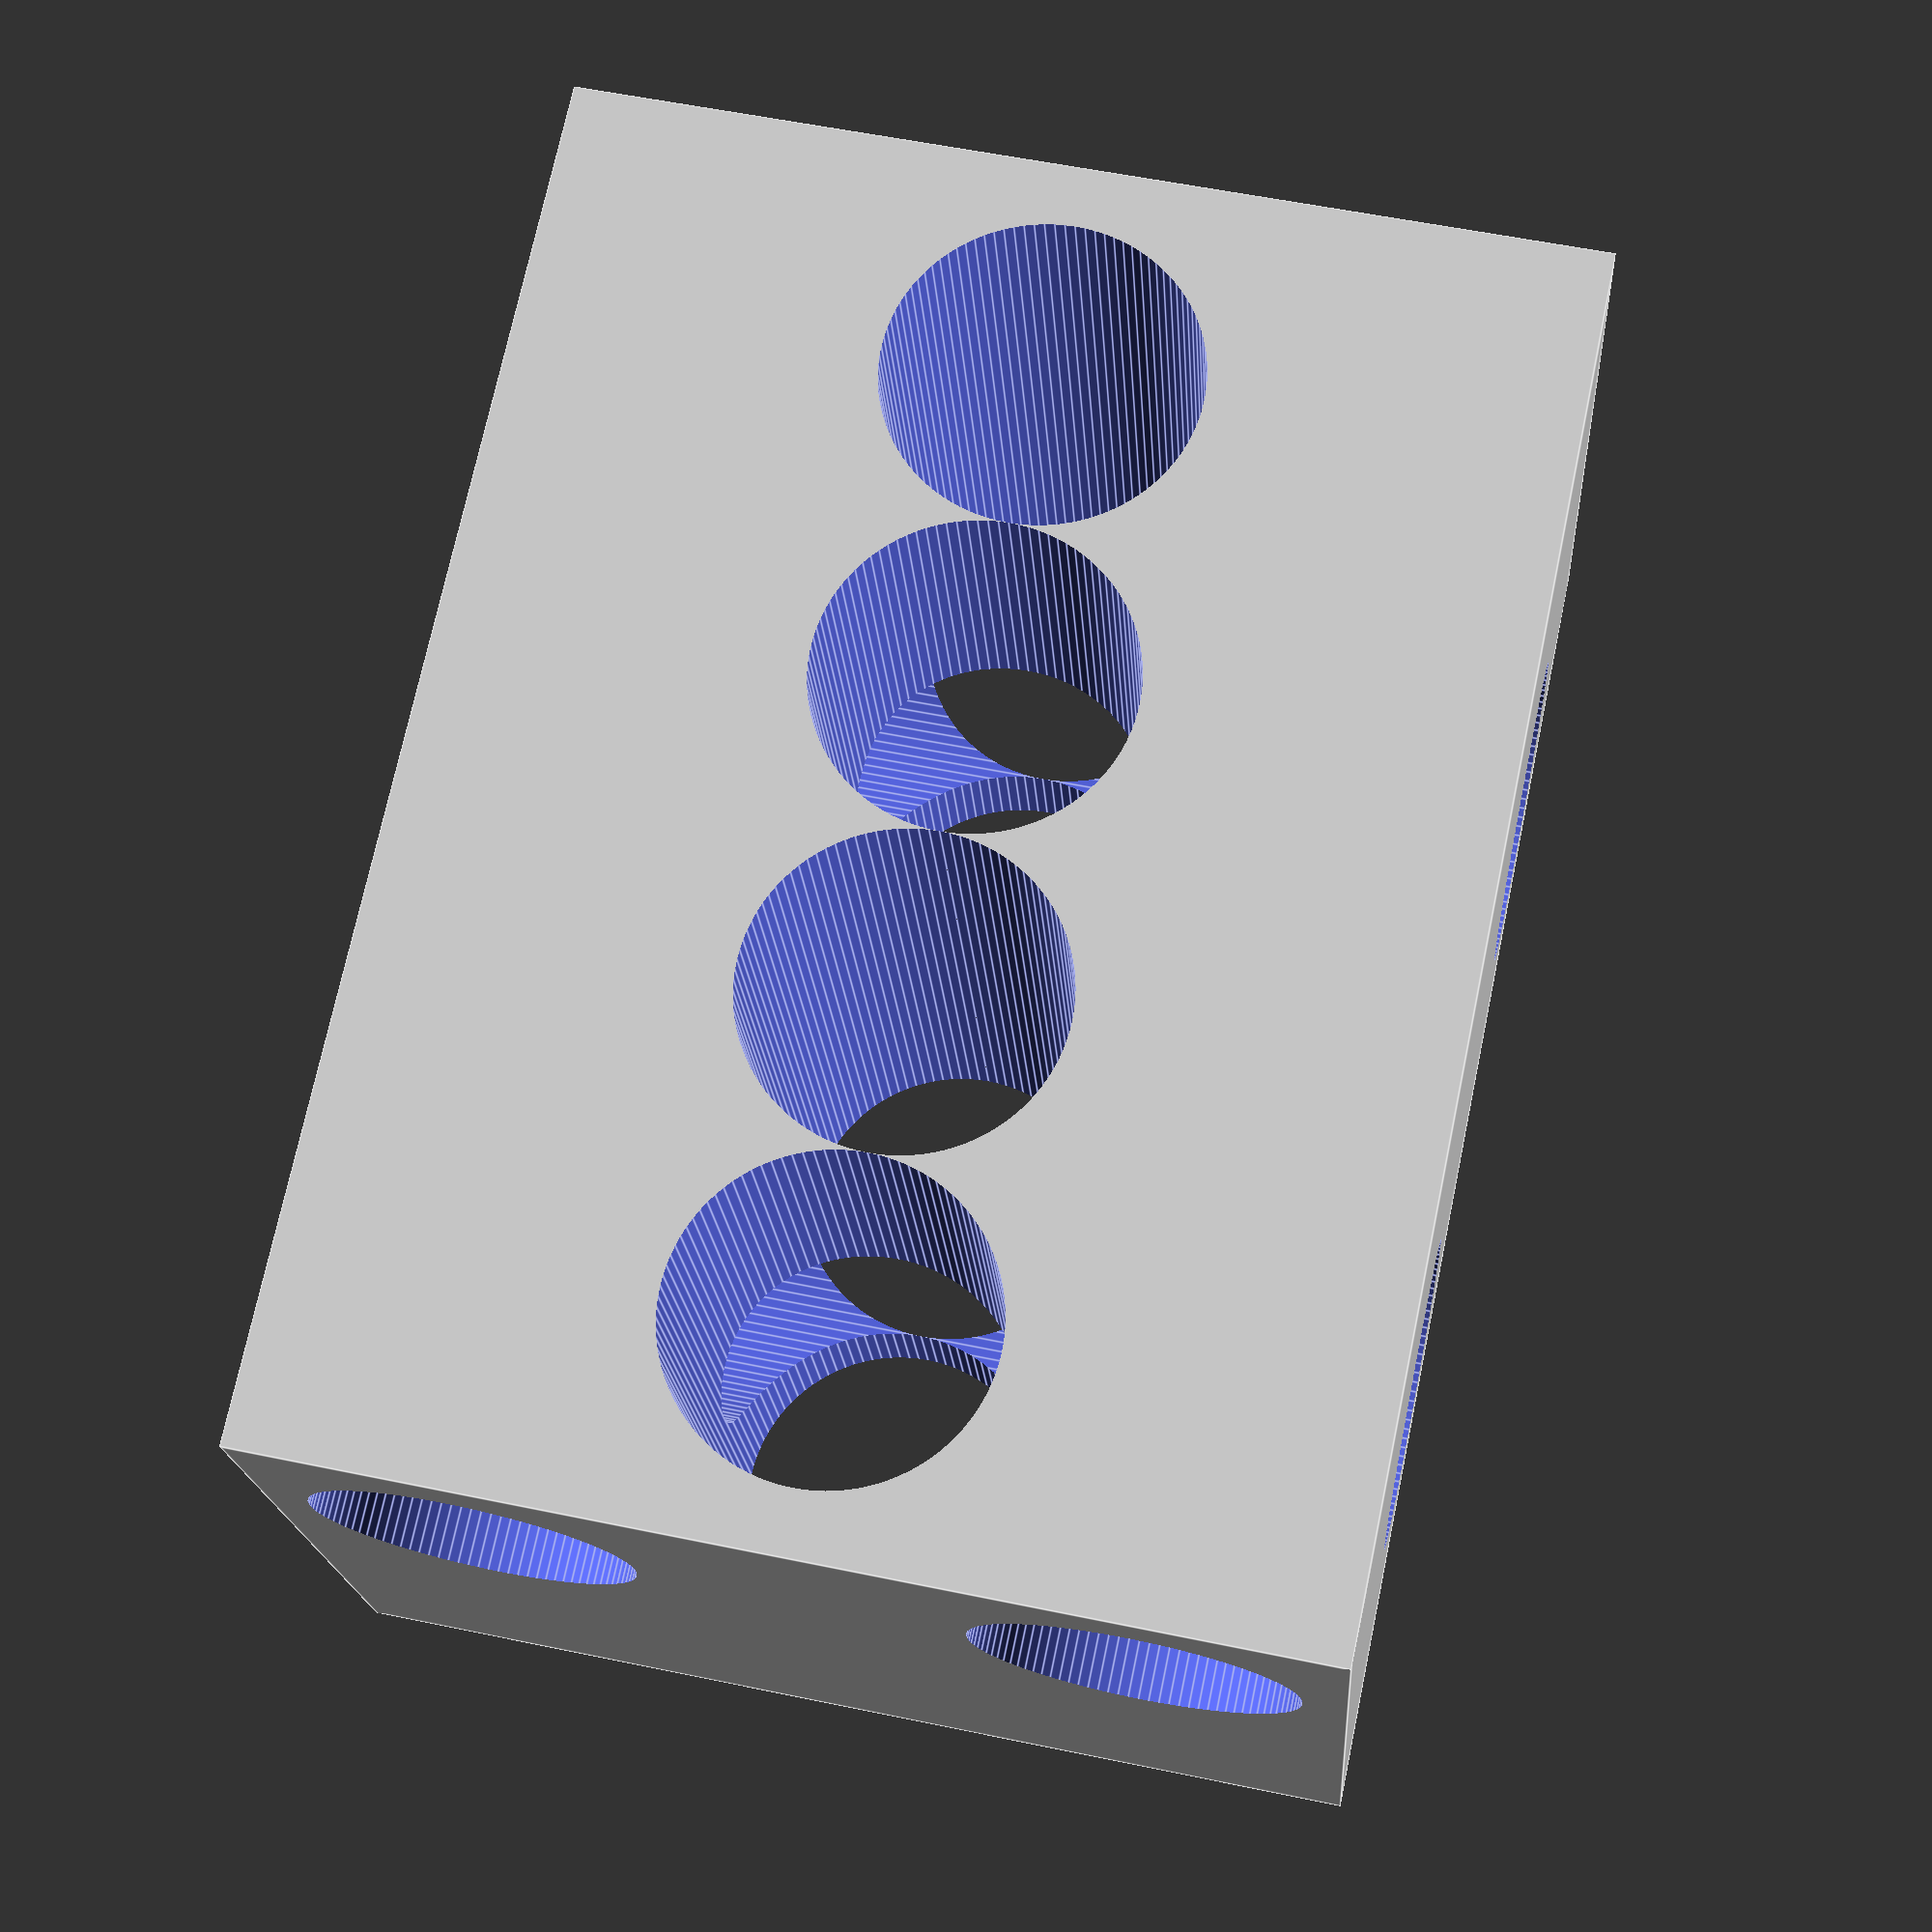
<openscad>

difference(){
	union(){ 

        translate([-7.5-3,-7.5-5,-37.5-2+15]){
           cube([66,38,45+4], center=false);
        }                


            
	}
	union() {

        // horizontale
        translate([0,15,-15]){
            rotate([0,90,0]){
                cylinder(h=200, r=7.5, $fn=100, center=true);
            }   
        }
        translate([0,15,15]){
            rotate([0,90,0]){
                cylinder(h=200, r=7.5, $fn=100, center=true);
            }   
        }
        
        // verticale
        translate([15/2,0,0]){
            rotate([0,0,90]){
                cylinder(h=200, r=7.5, $fn=100, center=true);
            }   
        }
        translate([15/2+30,0,0]){
            rotate([0,0,90]){
                cylinder(h=200, r=7.5, $fn=100, center=true);
            }   
        }
        
        
        // 4 voor pakker
        translate([0,0,0]){
            rotate([90,0,0]){
                cylinder(h=200, r=7.5, $fn=100, center=true);
            }   
        }
        translate([15,0,0]){
            rotate([90,0,0]){
                cylinder(h=200, r=7.5, $fn=100, center=true);
            }   
        }
        translate([30,0,0]){
            rotate([90,0,0]){
                cylinder(h=200, r=7.5, $fn=100, center=true);
            }   
        }
        translate([45,0,0]){
            rotate([90,0,0]){
                cylinder(h=200, r=7.5, $fn=100, center=true);
            }   
        }
               

	}
}

</openscad>
<views>
elev=124.5 azim=196.6 roll=77.6 proj=p view=edges
</views>
